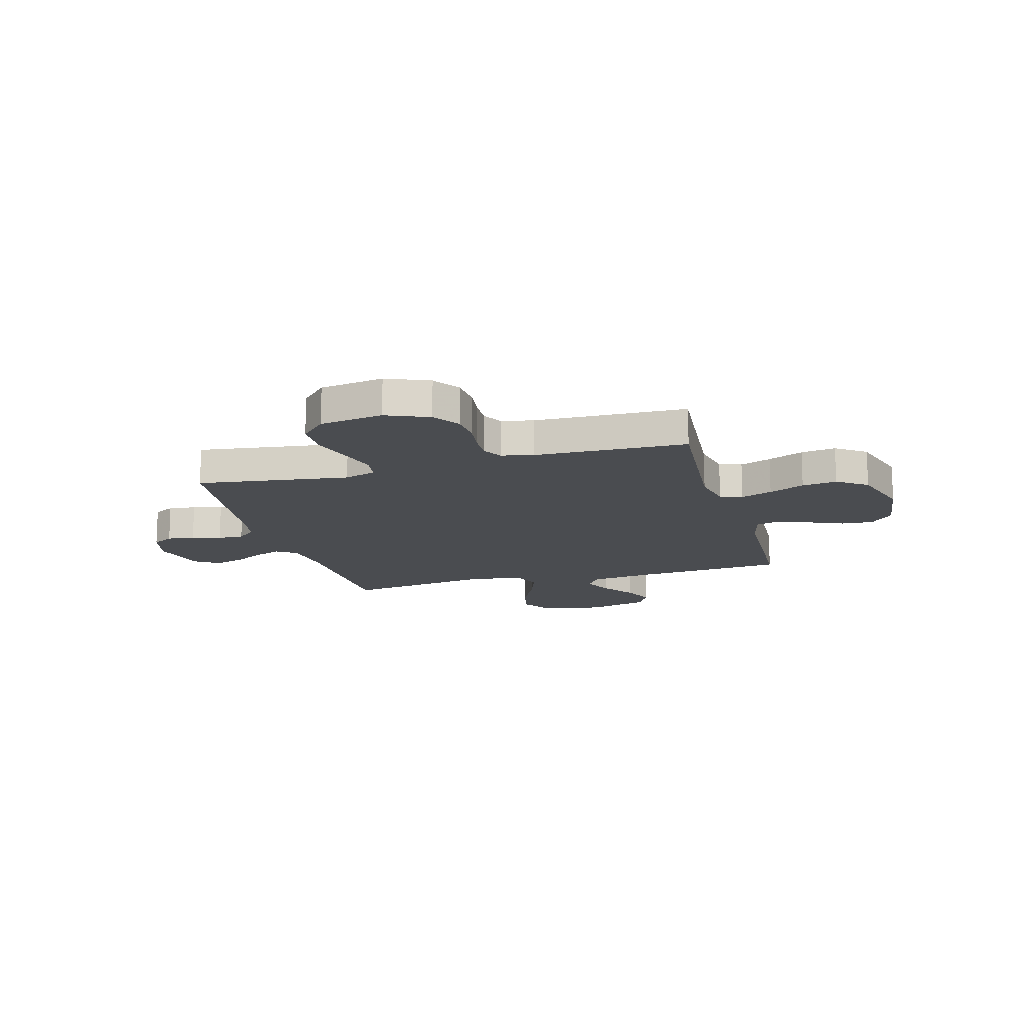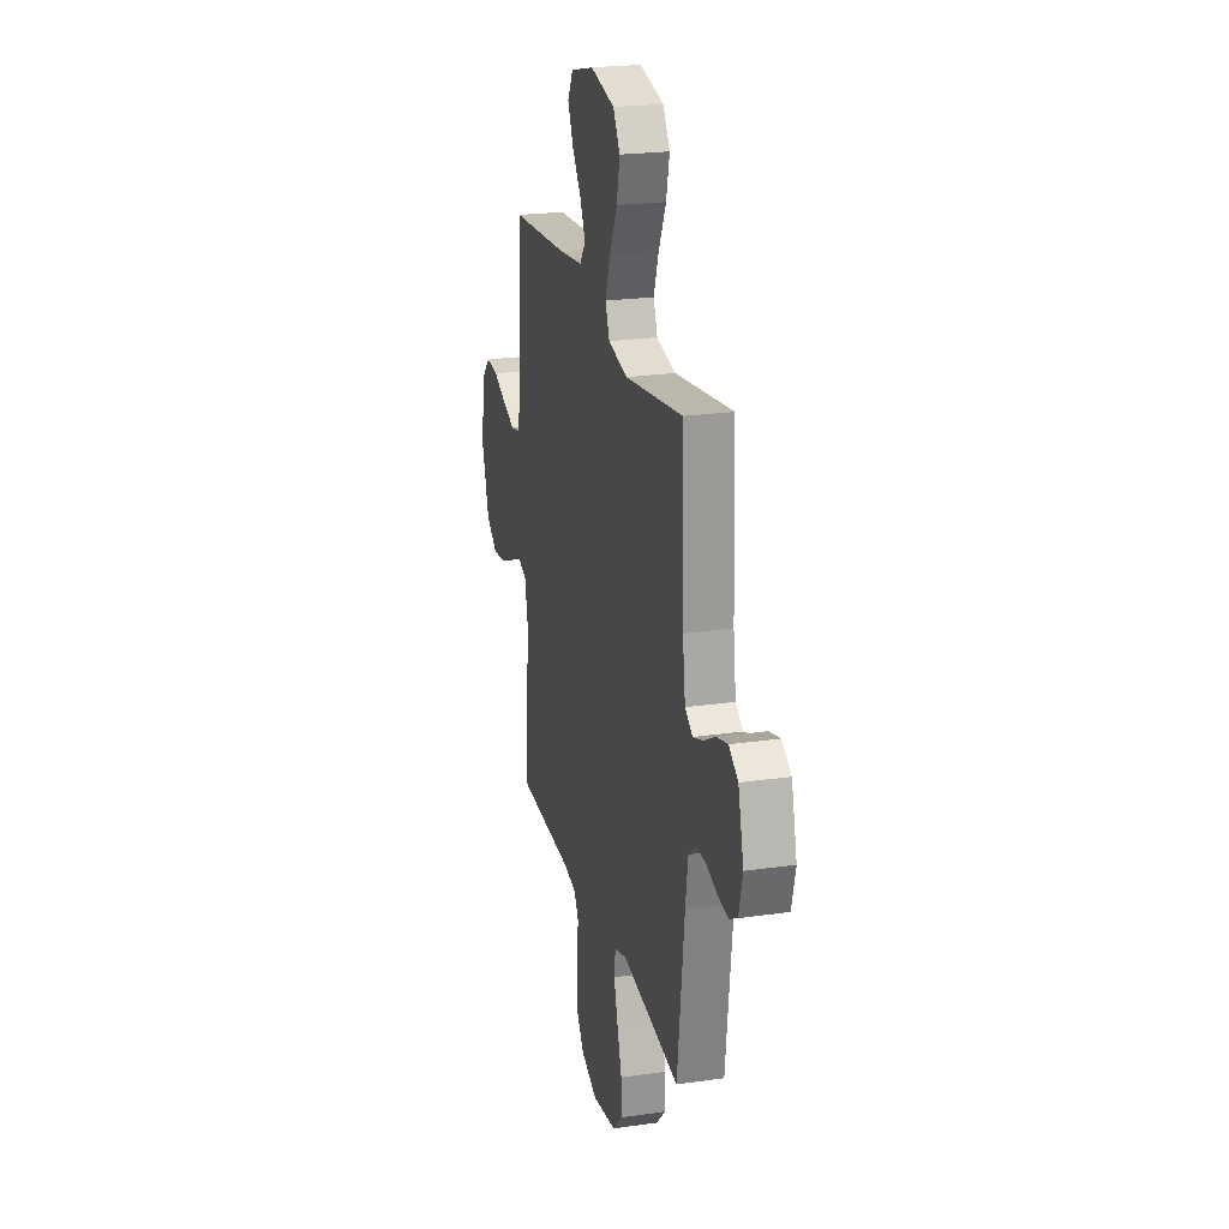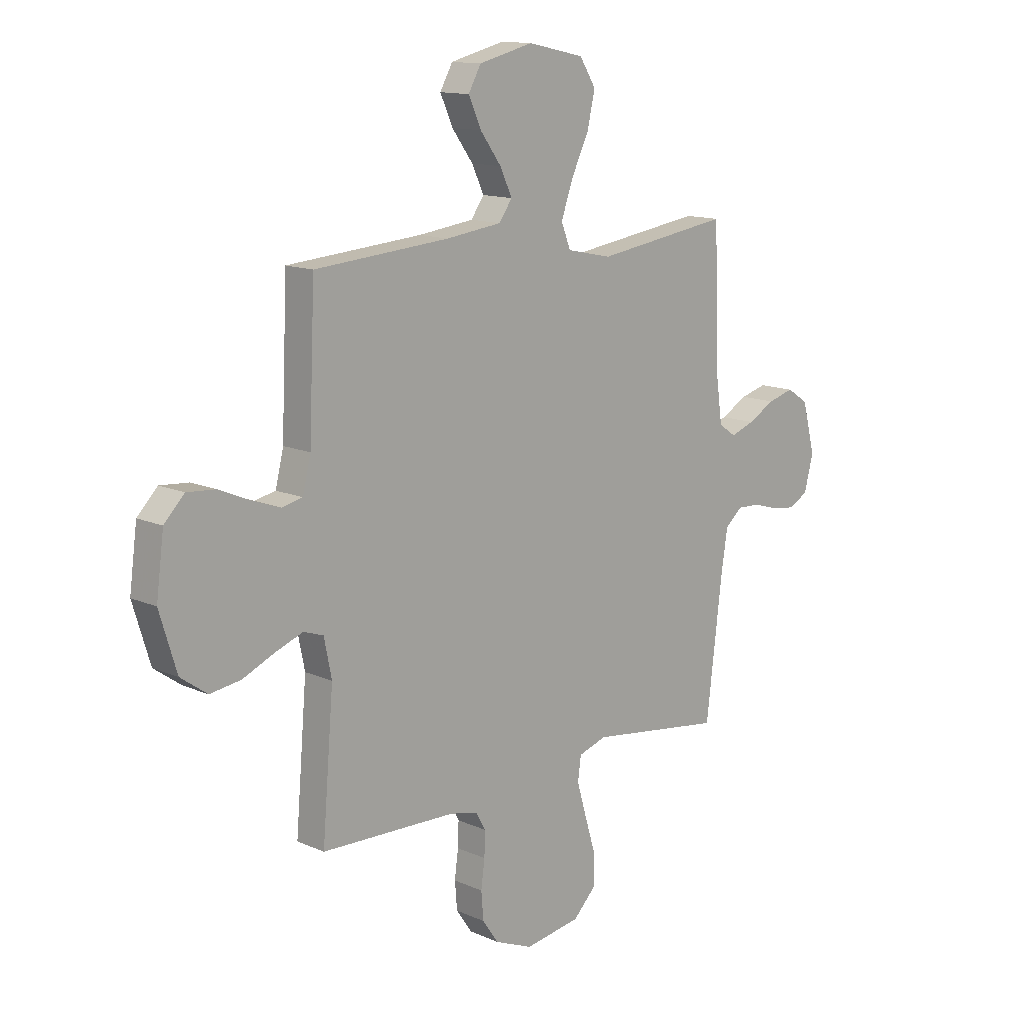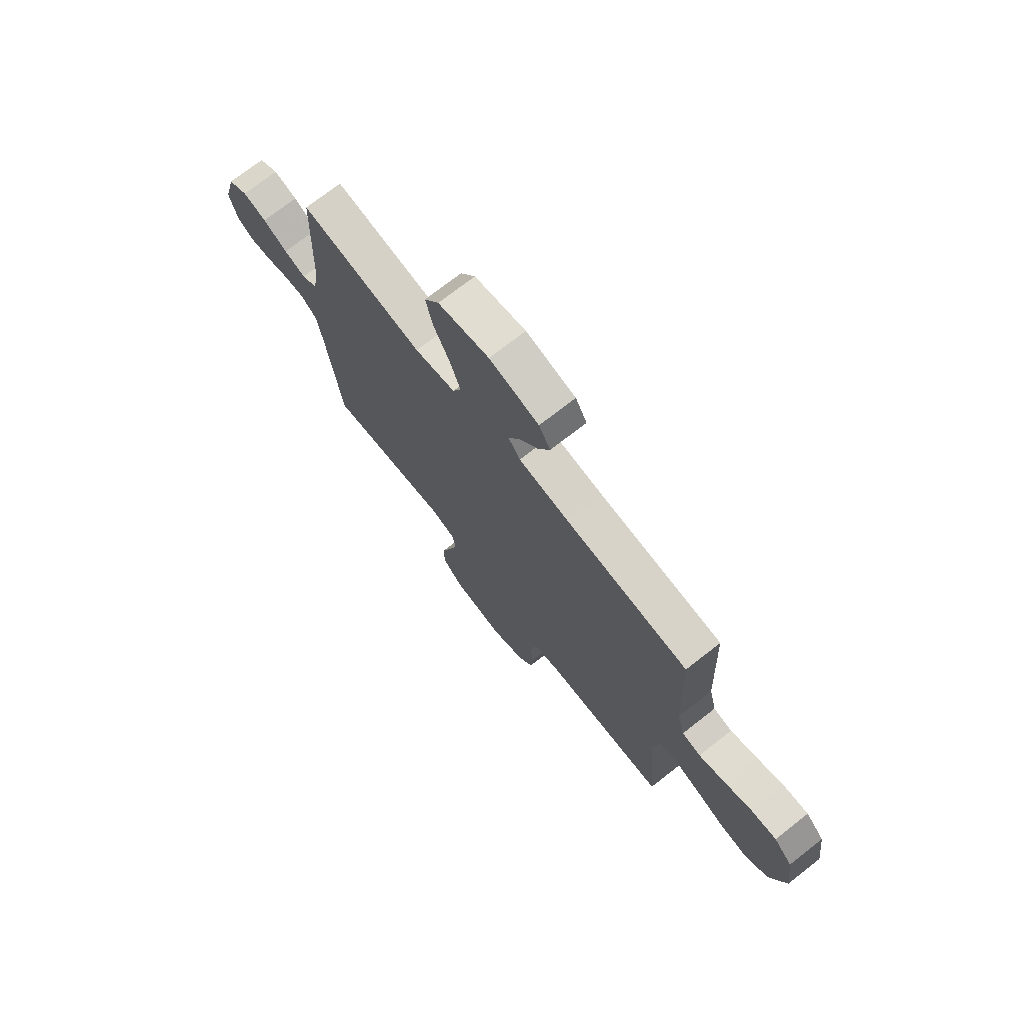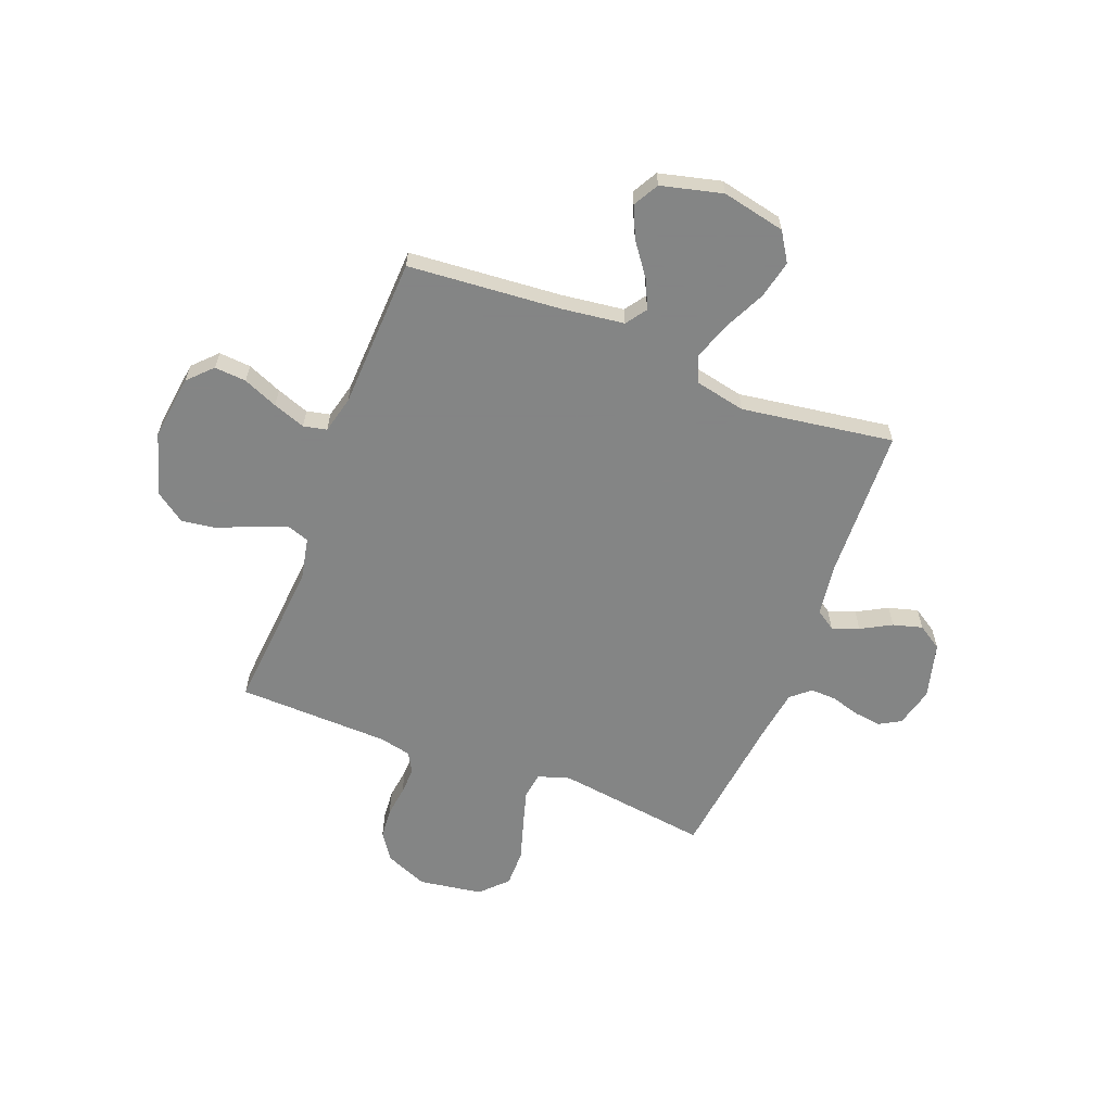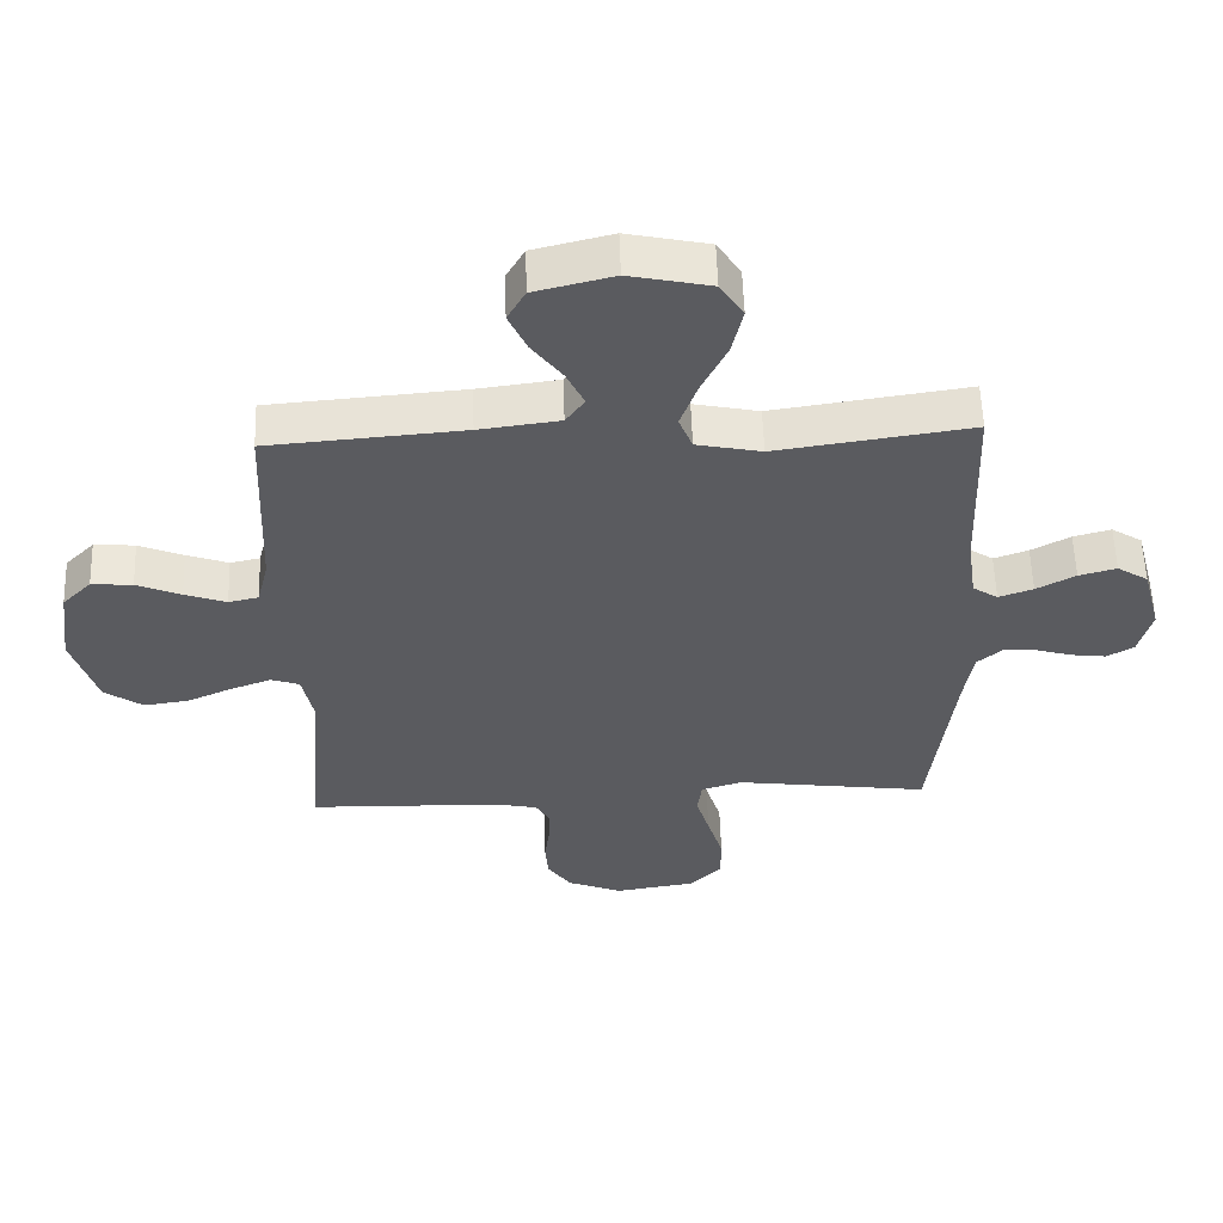
<metadata>
{"format":"obj","ext":"obj","renderer":"f3d","projection":"perspective","resolution":1024,"background":"white","views":[{"elev":-15.1,"azim":-164.4,"up":"+Y"},{"elev":22.9,"azim":76.2,"up":"+Z"},{"elev":13.3,"azim":-44.9,"up":"+Z"},{"elev":73.2,"azim":-128.0,"up":"+Z"},{"elev":-61.6,"azim":-21.1,"up":"+Y"},{"elev":56.8,"azim":-1.9,"up":"+Z"}]}
</metadata>
<code>
v 0.5 0.07 0.5
v 0.511 0.07 0.2
v 0.525 0.07 0.099
v 0.564 0.07 0.073
v 0.617 0.07 0.092
v 0.677 0.07 0.125
v 0.735 0.07 0.141
v 0.783 0.07 0.11
v 0.812 0.07 0
v 0.792 0.07 -0.078
v 0.75 0.07 -0.102
v 0.696 0.07 -0.095
v 0.639 0.07 -0.078
v 0.588 0.07 -0.076
v 0.55 0.07 -0.109
v 0.536 0.07 -0.2
v 0.5 0.07 -0.5
v 0.2 0.07 -0.459
v 0.137 0.07 -0.479
v 0.13 0.07 -0.532
v 0.151 0.07 -0.604
v 0.175 0.07 -0.683
v 0.175 0.07 -0.755
v 0.125 0.07 -0.806
v 0 0.07 -0.825
v -0.084 0.07 -0.79
v -0.12 0.07 -0.738
v -0.125 0.07 -0.677
v -0.117 0.07 -0.616
v -0.115 0.07 -0.562
v -0.137 0.07 -0.523
v -0.2 0.07 -0.509
v -0.5 0.07 -0.5
v -0.475 0.07 -0.2
v -0.492 0.07 -0.117
v -0.536 0.07 -0.102
v -0.598 0.07 -0.125
v -0.668 0.07 -0.156
v -0.737 0.07 -0.166
v -0.796 0.07 -0.124
v -0.834 0.07 0
v -0.817 0.07 0.128
v -0.772 0.07 0.174
v -0.709 0.07 0.169
v -0.641 0.07 0.14
v -0.577 0.07 0.117
v -0.531 0.07 0.127
v -0.513 0.07 0.2
v -0.5 0.07 0.5
v -0.2 0.07 0.524
v -0.076 0.07 0.54
v -0.047 0.07 0.581
v -0.074 0.07 0.638
v -0.121 0.07 0.702
v -0.149 0.07 0.764
v -0.121 0.07 0.814
v 0 0.07 0.844
v 0.125 0.07 0.817
v 0.161 0.07 0.76
v 0.144 0.07 0.685
v 0.105 0.07 0.604
v 0.079 0.07 0.53
v 0.1 0.07 0.477
v 0.2 0.07 0.456
v 0.5 0 0.5
v 0.511 0 0.2
v 0.525 0 0.099
v 0.564 0 0.073
v 0.617 0 0.092
v 0.677 0 0.125
v 0.735 0 0.141
v 0.783 0 0.11
v 0.812 0 0
v 0.792 0 -0.078
v 0.75 0 -0.102
v 0.696 0 -0.095
v 0.639 0 -0.078
v 0.588 0 -0.076
v 0.55 0 -0.109
v 0.536 0 -0.2
v 0.5 0 -0.5
v 0.2 0 -0.459
v 0.137 0 -0.479
v 0.13 0 -0.532
v 0.151 0 -0.604
v 0.175 0 -0.683
v 0.175 0 -0.755
v 0.125 0 -0.806
v 0 0 -0.825
v -0.084 0 -0.79
v -0.12 0 -0.738
v -0.125 0 -0.677
v -0.117 0 -0.616
v -0.115 0 -0.562
v -0.137 0 -0.523
v -0.2 0 -0.509
v -0.5 0 -0.5
v -0.475 0 -0.2
v -0.492 0 -0.117
v -0.536 0 -0.102
v -0.598 0 -0.125
v -0.668 0 -0.156
v -0.737 0 -0.166
v -0.796 0 -0.124
v -0.834 0 0
v -0.817 0 0.128
v -0.772 0 0.174
v -0.709 0 0.169
v -0.641 0 0.14
v -0.577 0 0.117
v -0.531 0 0.127
v -0.513 0 0.2
v -0.5 0 0.5
v -0.2 0 0.524
v -0.076 0 0.54
v -0.047 0 0.581
v -0.074 0 0.638
v -0.121 0 0.702
v -0.149 0 0.764
v -0.121 0 0.814
v 0 0 0.844
v 0.125 0 0.817
v 0.161 0 0.76
v 0.144 0 0.685
v 0.105 0 0.604
v 0.079 0 0.53
v 0.1 0 0.477
v 0.2 0 0.456
f 59 60 61
f 58 59 61
f 57 58 61
f 56 57 61
f 55 56 61
f 54 55 61
f 53 54 61
f 52 53 61 62
f 51 52 62 63
f 48 49 50
f 50 51 63
f 48 50 63
f 47 48 63
f 43 44 45
f 42 43 45
f 41 42 45
f 40 41 45
f 39 40 45
f 38 39 45
f 37 38 45
f 36 37 45 46
f 35 36 46 47
f 32 33 34
f 47 63 64
f 35 47 64
f 34 35 64
f 32 34 64
f 31 32 64
f 27 28 29
f 26 27 29
f 25 26 29
f 24 25 29
f 23 24 29
f 22 23 29
f 21 22 29
f 20 21 29 30
f 16 17 18
f 15 16 18 19
f 11 12 13
f 10 11 13
f 9 10 13
f 8 9 13
f 7 8 13
f 6 7 13
f 5 6 13
f 4 5 13 14
f 3 4 14 15
f 64 1 2
f 31 64 2
f 30 31 2
f 19 20 30
f 15 19 30
f 3 15 30
f 2 3 30
f 125 124 123
f 125 123 122
f 125 122 121
f 125 121 120
f 125 120 119
f 125 119 118
f 125 118 117
f 126 125 117 116
f 127 126 116 115
f 114 113 112
f 127 115 114
f 127 114 112
f 127 112 111
f 109 108 107
f 109 107 106
f 109 106 105
f 109 105 104
f 109 104 103
f 109 103 102
f 109 102 101
f 110 109 101 100
f 111 110 100 99
f 98 97 96
f 128 127 111
f 128 111 99
f 128 99 98
f 128 98 96
f 128 96 95
f 93 92 91
f 93 91 90
f 93 90 89
f 93 89 88
f 93 88 87
f 93 87 86
f 93 86 85
f 94 93 85 84
f 82 81 80
f 83 82 80 79
f 77 76 75
f 77 75 74
f 77 74 73
f 77 73 72
f 77 72 71
f 77 71 70
f 77 70 69
f 78 77 69 68
f 79 78 68 67
f 66 65 128
f 66 128 95
f 66 95 94
f 94 84 83
f 94 83 79
f 94 79 67
f 94 67 66
f 1 65 66 2
f 2 66 67 3
f 3 67 68 4
f 4 68 69 5
f 5 69 70 6
f 6 70 71 7
f 7 71 72 8
f 8 72 73 9
f 9 73 74 10
f 10 74 75 11
f 11 75 76 12
f 12 76 77 13
f 13 77 78 14
f 14 78 79 15
f 15 79 80 16
f 16 80 81 17
f 17 81 82 18
f 18 82 83 19
f 19 83 84 20
f 20 84 85 21
f 21 85 86 22
f 22 86 87 23
f 23 87 88 24
f 24 88 89 25
f 25 89 90 26
f 26 90 91 27
f 27 91 92 28
f 28 92 93 29
f 29 93 94 30
f 30 94 95 31
f 31 95 96 32
f 32 96 97 33
f 33 97 98 34
f 34 98 99 35
f 35 99 100 36
f 36 100 101 37
f 37 101 102 38
f 38 102 103 39
f 39 103 104 40
f 40 104 105 41
f 41 105 106 42
f 42 106 107 43
f 43 107 108 44
f 44 108 109 45
f 45 109 110 46
f 46 110 111 47
f 47 111 112 48
f 48 112 113 49
f 49 113 114 50
f 50 114 115 51
f 51 115 116 52
f 52 116 117 53
f 53 117 118 54
f 54 118 119 55
f 55 119 120 56
f 56 120 121 57
f 57 121 122 58
f 58 122 123 59
f 59 123 124 60
f 60 124 125 61
f 61 125 126 62
f 62 126 127 63
f 63 127 128 64
f 64 128 65 1

</code>
